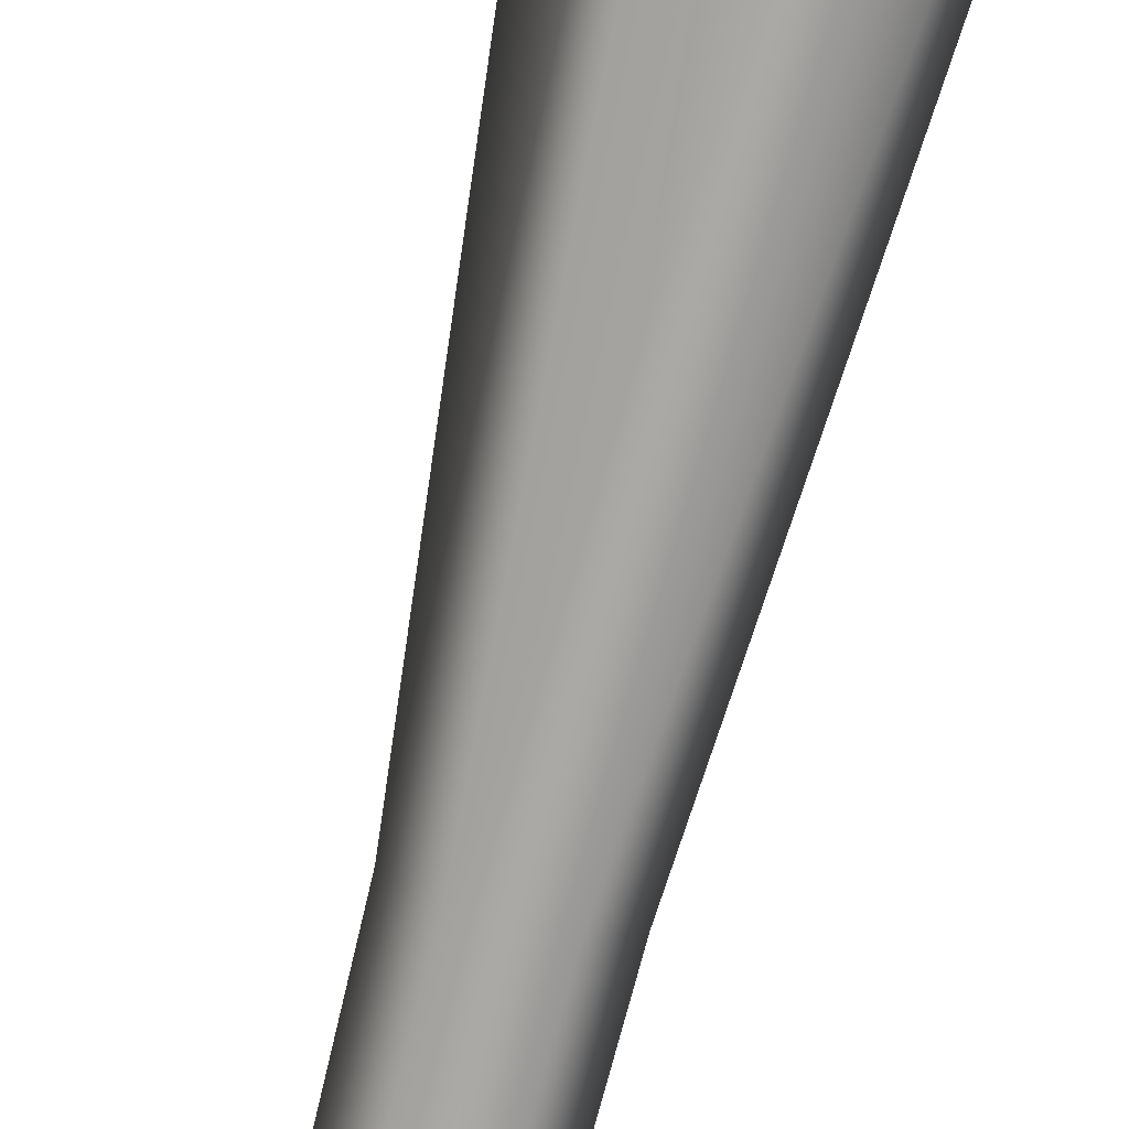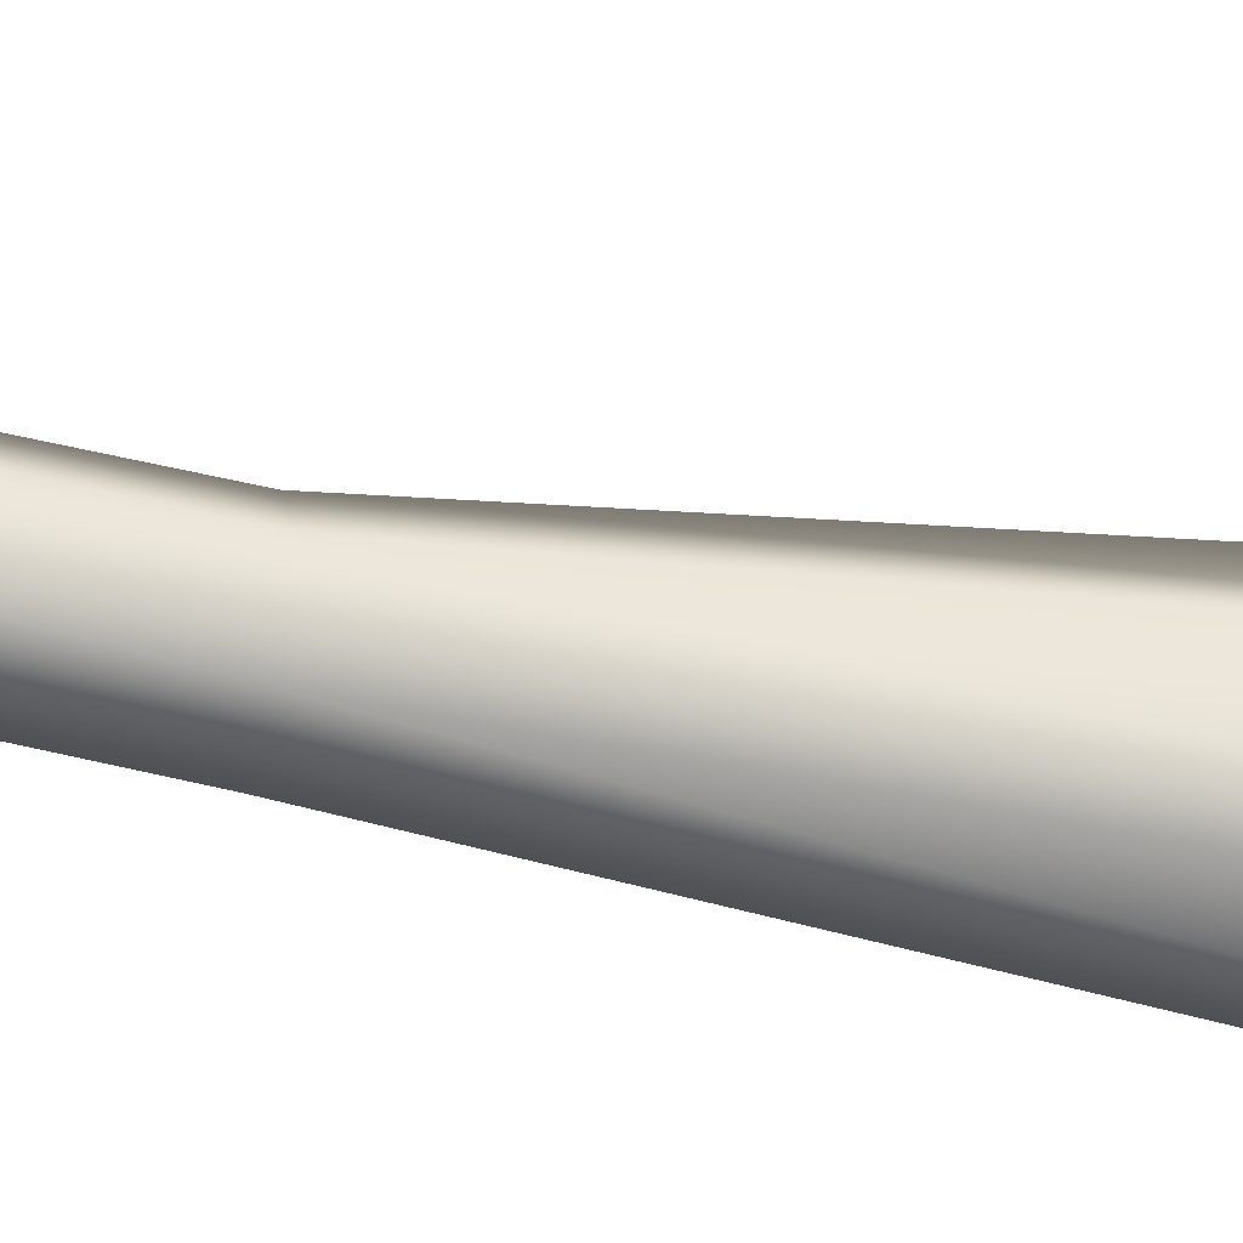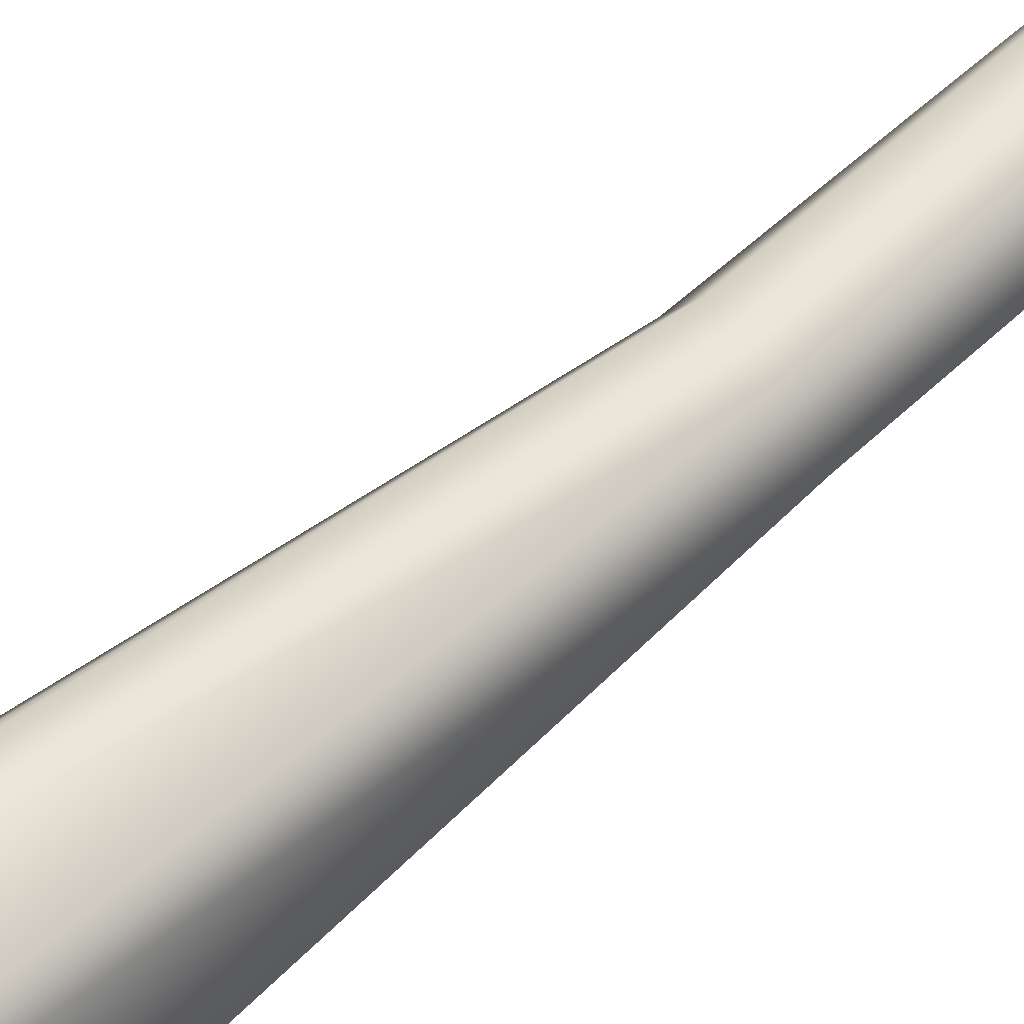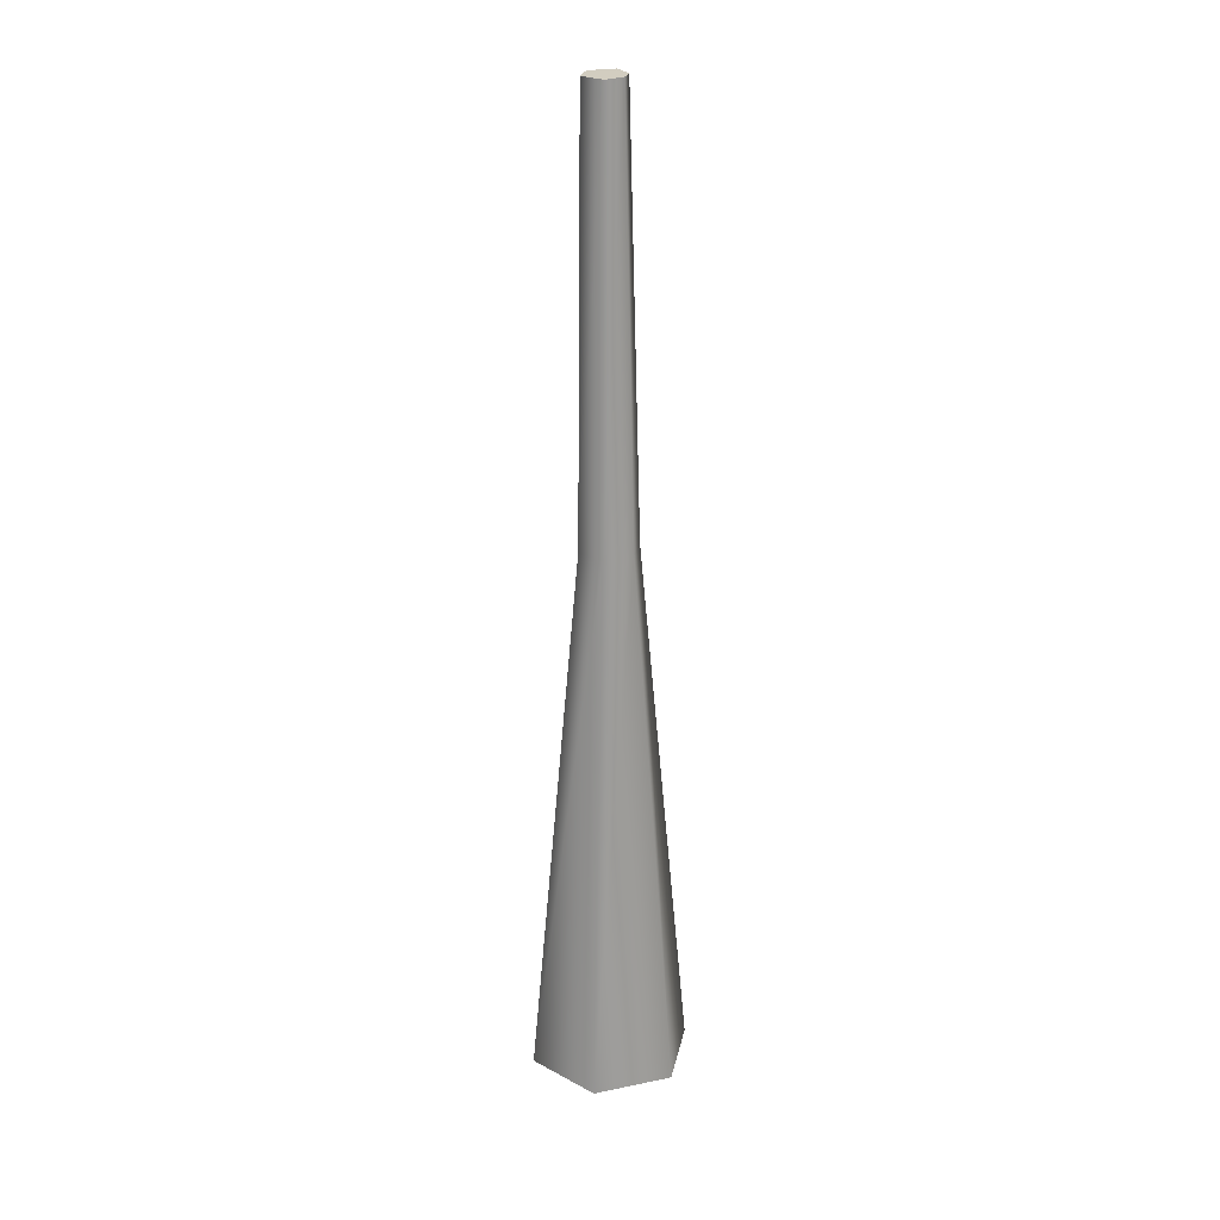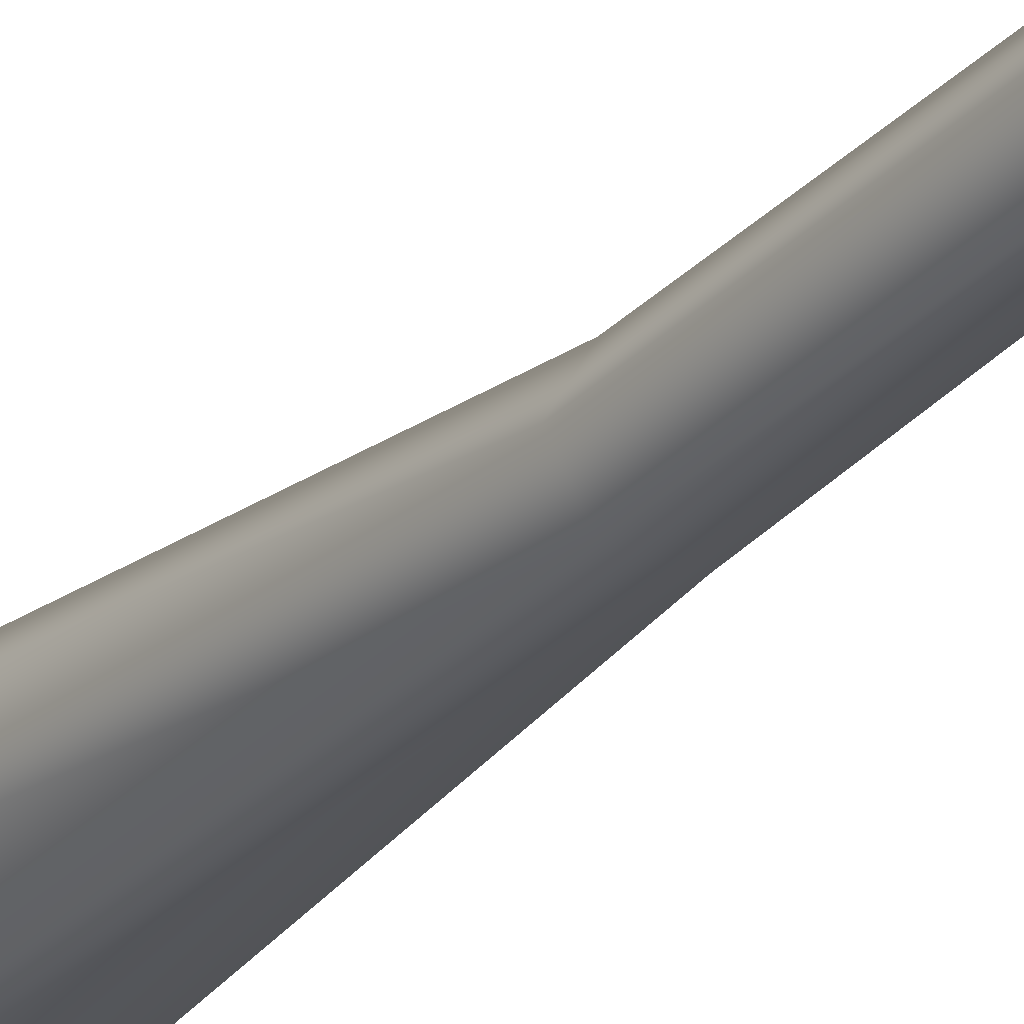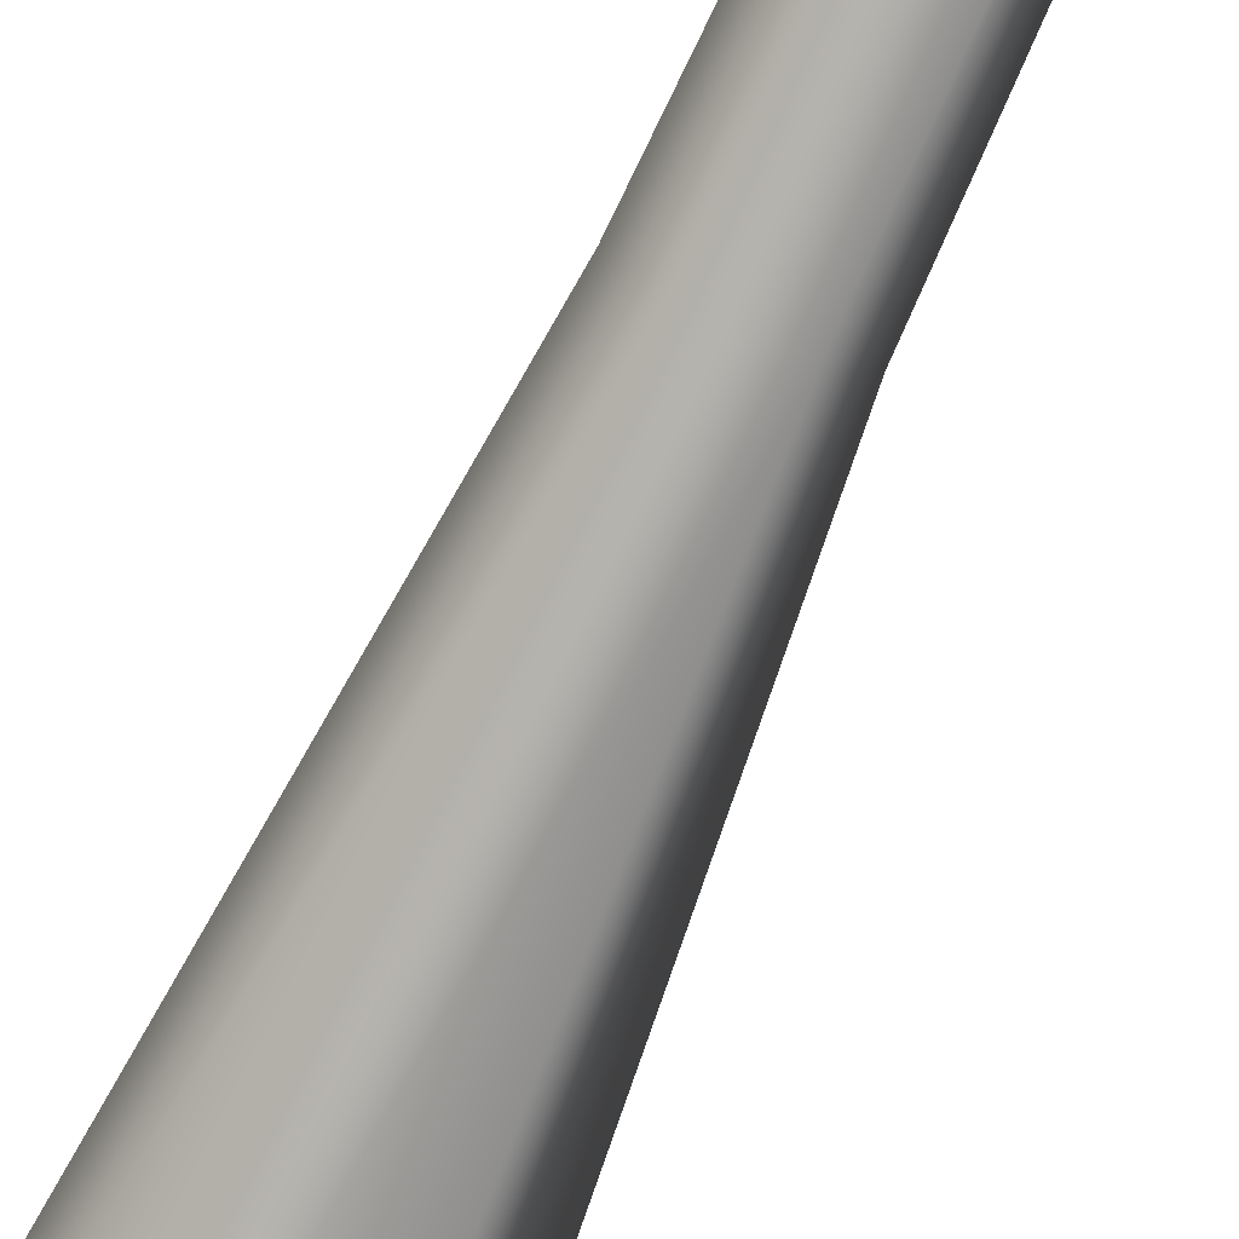
<metadata>
{"format":"obj","ext":"obj","renderer":"f3d","projection":"perspective","resolution":1024,"background":"white","views":[{"elev":-79.6,"azim":-14.0,"up":"+Z"},{"elev":-43.5,"azim":-104.1,"up":"+Z"},{"elev":58.2,"azim":47.6,"up":"+Z"},{"elev":24.3,"azim":161.3,"up":"+Y"},{"elev":-25.8,"azim":147.7,"up":"+Z"},{"elev":-74.2,"azim":155.6,"up":"+Z"}]}
</metadata>
<code>
g E1
v 0.08086 -0.02884 -0.14
v 0.04106 1.076 -0.08131
v -0.01759 1.076 -0.08131
v -0.08086 -0.02884 -0.14
v -0.04691 1.076 -0.03051
v -0.1617 -0.02884 -1.624e-06
v -0.01759 1.076 0.02031
v -0.08086 -0.02884 0.14
v 0.04106 1.076 0.02031
v 0.08086 -0.02884 0.14
v 0.07041 1.076 -0.03051
v 0.1617 -0.02884 -1.624e-06
v 0.04106 1.076 -0.08131
v 0.08086 -0.02884 -0.14
v -0.01529 1.908 -0.03194
v 0.02565 1.908 -0.04606
v 0.05225 1.908 -1.624e-06
v -0.03373 1.908 -1.624e-06
v -0.02751 1.908 0.04605
v 0.02565 1.908 0.04605
v 0.02565 1.908 0.04605
v 0.05225 1.908 -1.624e-06
v -0.02751 1.908 0.04605
v -0.03373 1.908 -1.624e-06
v -0.01529 1.908 -0.03194
v 0.02565 1.908 -0.04606
v 0.02565 1.908 -0.04606
g E1_0
f 3 2 1
f 4 3 1
f 5 3 4
f 6 5 4
f 7 5 6
f 8 7 6
f 9 7 8
f 10 9 8
f 11 9 10
f 12 11 10
f 13 11 12
f 14 13 12
f 17 16 15
f 15 18 17
f 18 19 17
f 19 20 17
f 22 21 9
f 11 22 9
f 21 23 7
f 9 21 7
f 23 24 5
f 7 23 5
f 24 25 3
f 5 24 3
f 25 26 2
f 3 25 2
f 27 22 11
f 13 27 11

</code>
